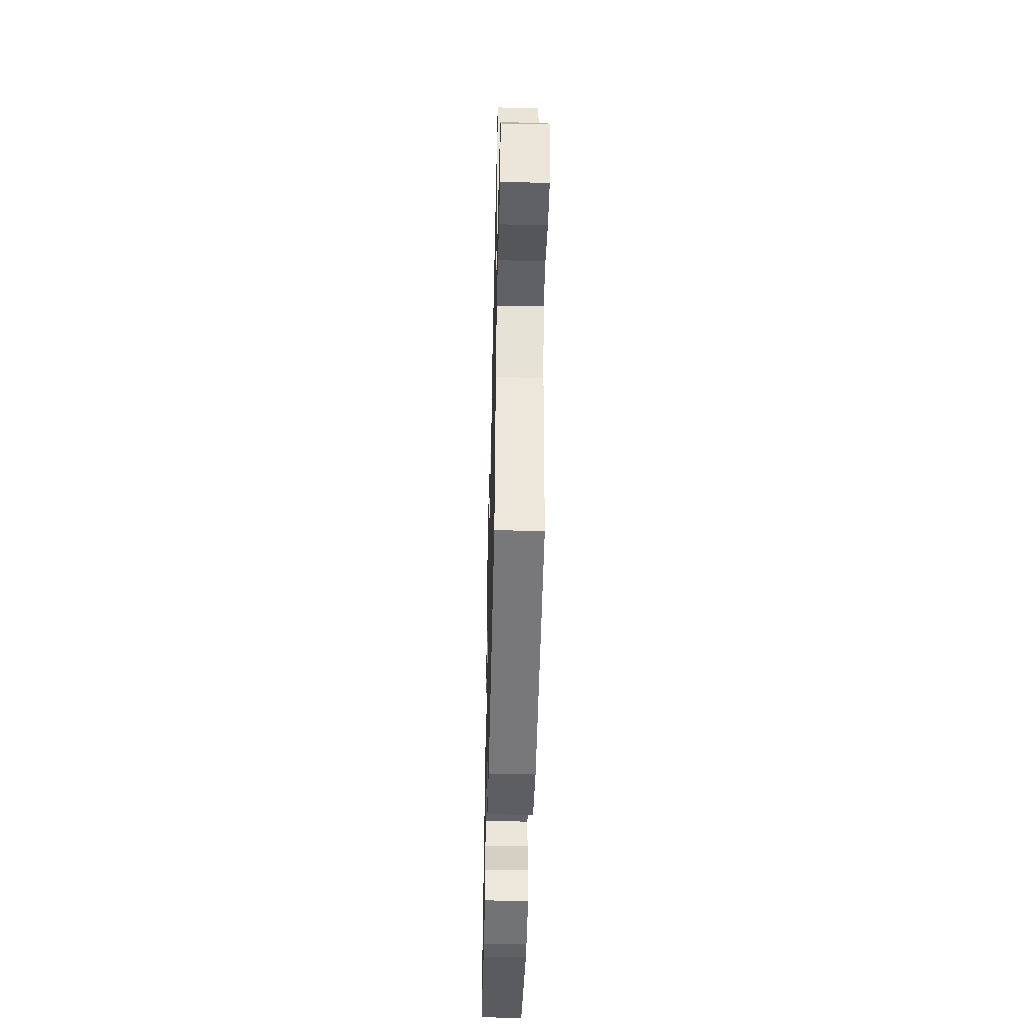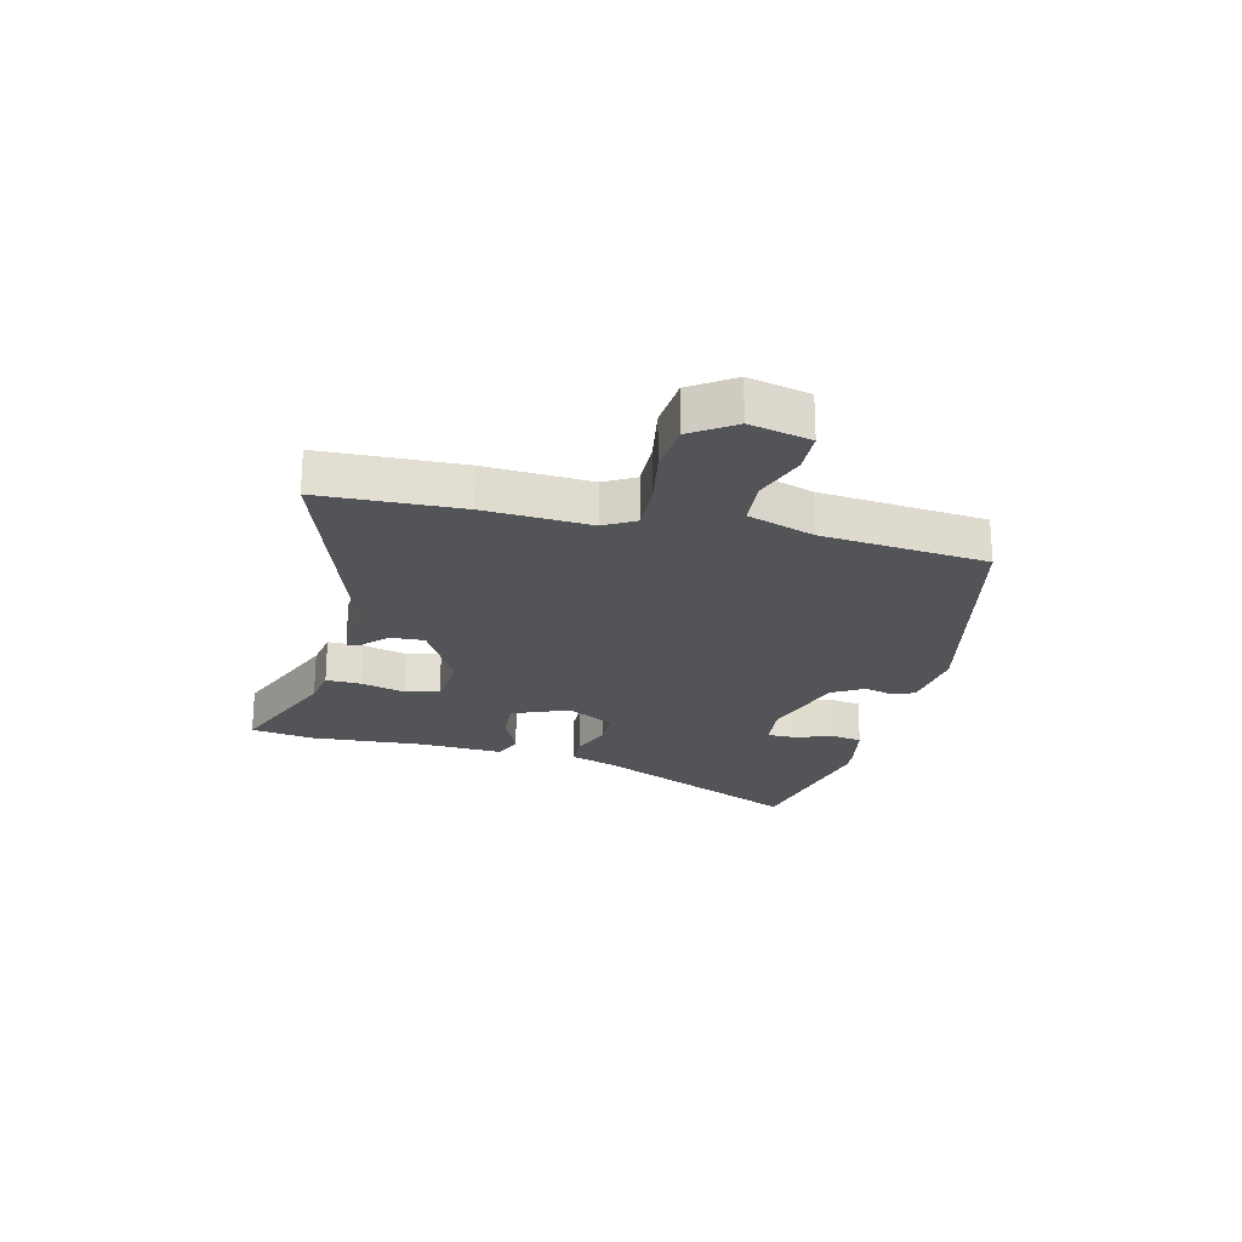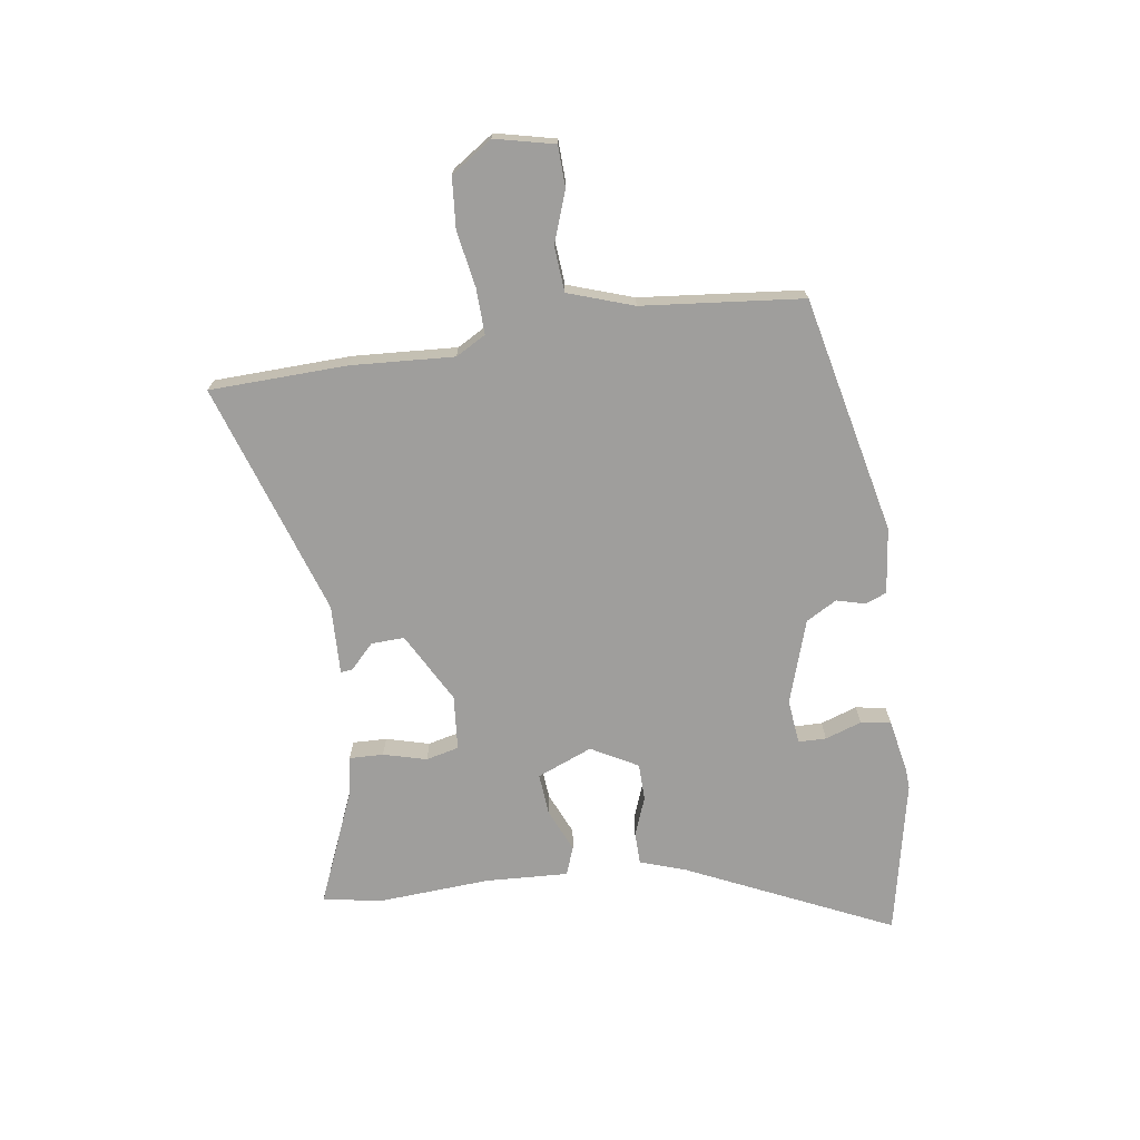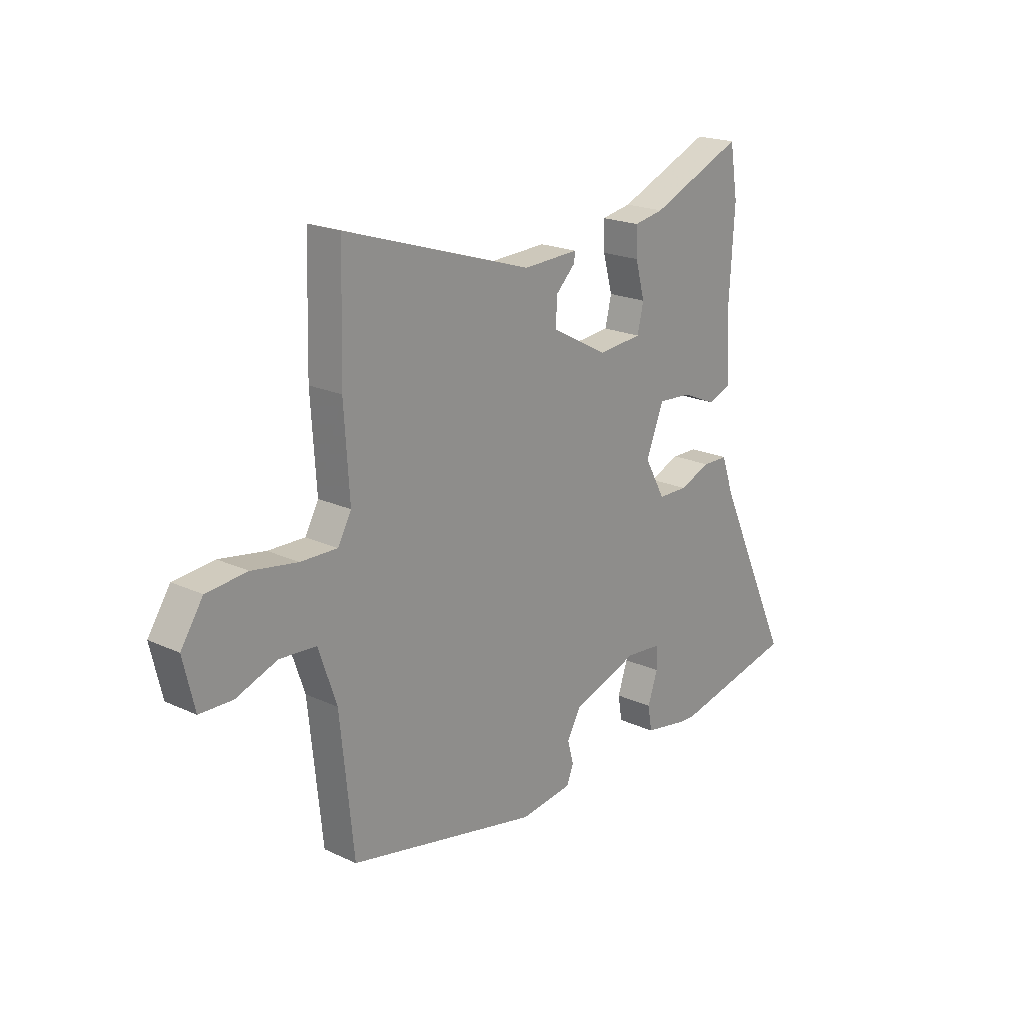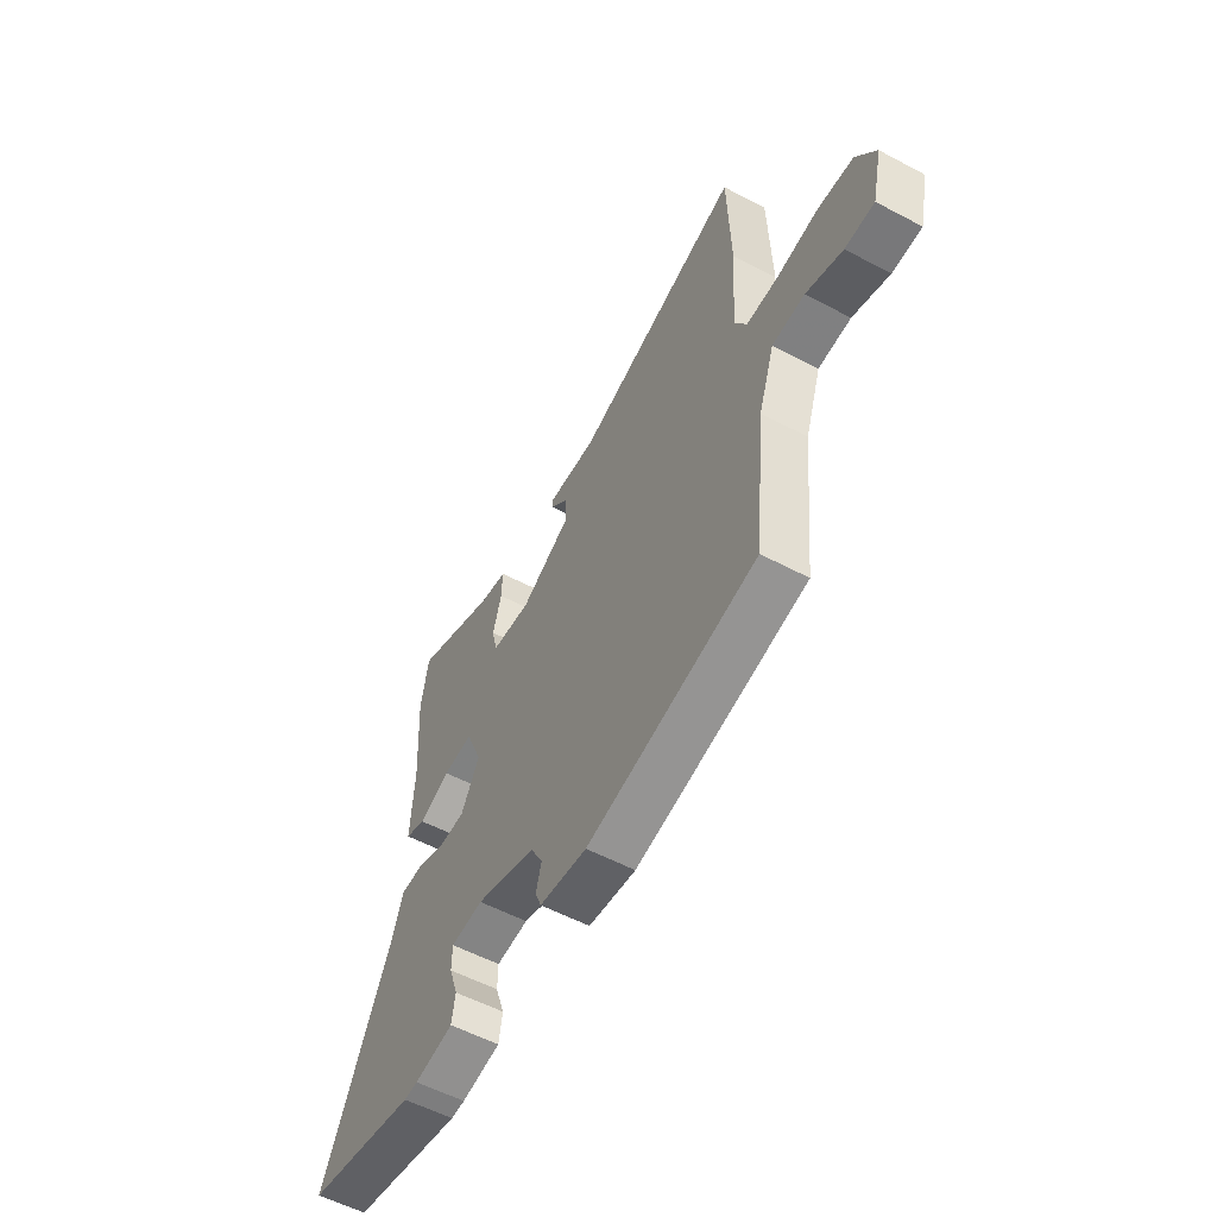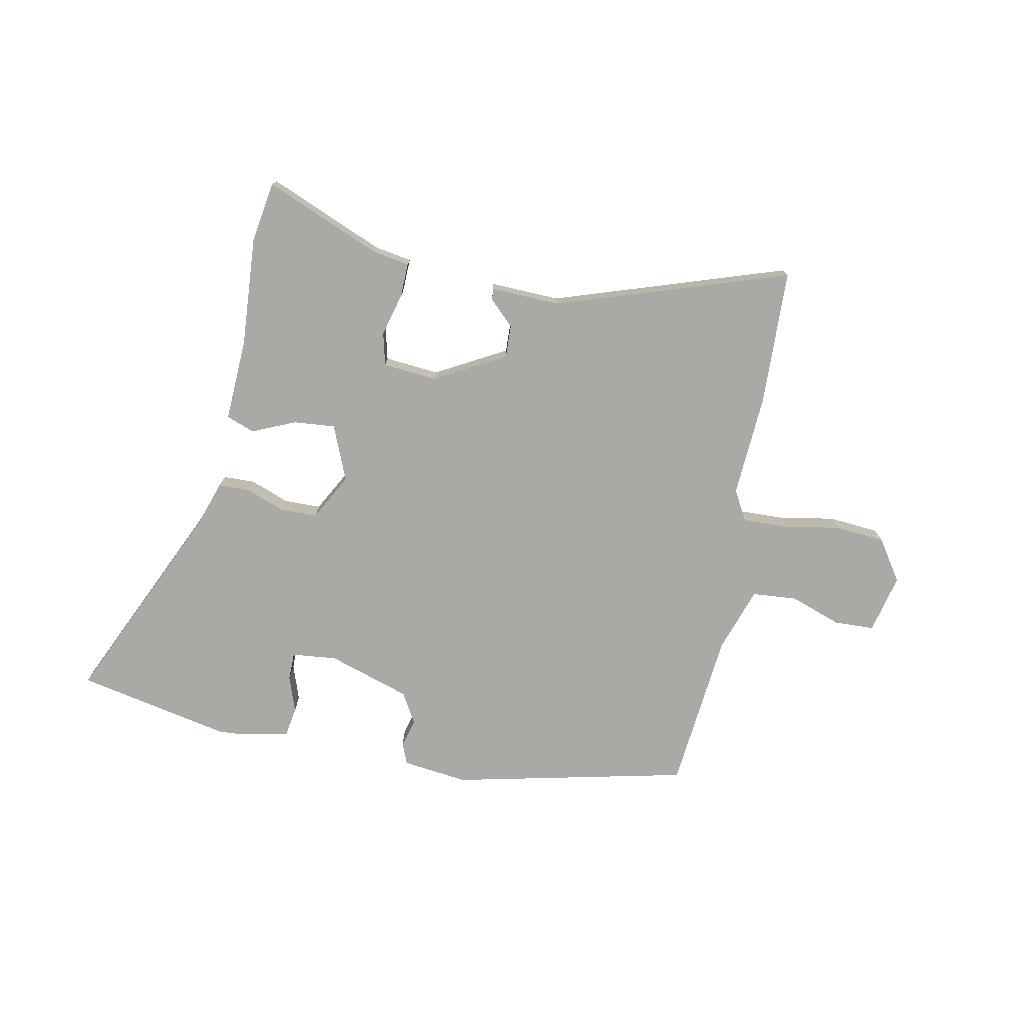
<metadata>
{"format":"obj","ext":"obj","renderer":"f3d","projection":"perspective","resolution":1024,"background":"white","views":[{"elev":-45.2,"azim":88.6,"up":"+Z"},{"elev":-22.8,"azim":76.7,"up":"+Y"},{"elev":-70.9,"azim":98.5,"up":"+Y"},{"elev":20.4,"azim":130.1,"up":"+Z"},{"elev":-56.1,"azim":61.0,"up":"+Z"},{"elev":-75.5,"azim":-10.8,"up":"+Y"}]}
</metadata>
<code>
v -0.505 0.07 0.47
v -0.487 0.07 0.579
v -0.279 0.07 0.491
v -0.212 0.07 0.479
v -0.214 0.07 0.418
v -0.235 0.07 0.341
v -0.221 0.07 0.282
v -0.123 0.07 0.273
v 0.003 0.07 0.341
v 0.001 0.07 0.4
v -0.043 0.07 0.443
v -0.045 0.07 0.464
v 0.079 0.07 0.459
v 0.497 0.07 0.594
v 0.504 0.07 0.349
v 0.492 0.07 0.165
v 0.522 0.07 0.111
v 0.603 0.07 0.113
v 0.704 0.07 0.13
v 0.794 0.07 0.122
v 0.843 0.07 0.048
v 0.818 0.07 -0.058
v 0.745 0.07 -0.06
v 0.654 0.07 -0.027
v 0.573 0.07 -0.033
v 0.533 0.07 -0.149
v 0.503 0.07 -0.436
v 0.079 0.07 -0.528
v -0.039 0.07 -0.513
v -0.054 0.07 -0.475
v -0.04 0.07 -0.424
v -0.071 0.07 -0.369
v -0.22 0.07 -0.32
v -0.3 0.07 -0.328
v -0.301 0.07 -0.378
v -0.279 0.07 -0.443
v -0.288 0.07 -0.497
v -0.385 0.07 -0.515
v -0.419 0.07 -0.517
v -0.696 0.07 -0.458
v -0.525 0.07 -0.093
v -0.497 0.07 -0.012
v -0.44 0.07 -0.011
v -0.37 0.07 -0.038
v -0.304 0.07 -0.037
v -0.258 0.07 0.046
v -0.298 0.07 0.145
v -0.373 0.07 0.139
v -0.45 0.07 0.106
v -0.501 0.07 0.125
v -0.493 0.07 0.274
v -0.505 0 0.47
v -0.487 0 0.579
v -0.279 0 0.491
v -0.212 0 0.479
v -0.214 0 0.418
v -0.235 0 0.341
v -0.221 0 0.282
v -0.123 0 0.273
v 0.003 0 0.341
v 0.001 0 0.4
v -0.043 0 0.443
v -0.045 0 0.464
v 0.079 0 0.459
v 0.497 0 0.594
v 0.504 0 0.349
v 0.492 0 0.165
v 0.522 0 0.111
v 0.603 0 0.113
v 0.704 0 0.13
v 0.794 0 0.122
v 0.843 0 0.048
v 0.818 0 -0.058
v 0.745 0 -0.06
v 0.654 0 -0.027
v 0.573 0 -0.033
v 0.533 0 -0.149
v 0.503 0 -0.436
v 0.079 0 -0.528
v -0.039 0 -0.513
v -0.054 0 -0.475
v -0.04 0 -0.424
v -0.071 0 -0.369
v -0.22 0 -0.32
v -0.3 0 -0.328
v -0.301 0 -0.378
v -0.279 0 -0.443
v -0.288 0 -0.497
v -0.385 0 -0.515
v -0.419 0 -0.517
v -0.696 0 -0.458
v -0.525 0 -0.093
v -0.497 0 -0.012
v -0.44 0 -0.011
v -0.37 0 -0.038
v -0.304 0 -0.037
v -0.258 0 0.046
v -0.298 0 0.145
v -0.373 0 0.139
v -0.45 0 0.106
v -0.501 0 0.125
v -0.493 0 0.274
f 48 49 50 51
f 47 48 51 1
f 41 42 43 44
f 41 44 45
f 40 41 45
f 39 40 45
f 38 39 45 46
f 35 36 37 38
f 34 35 38
f 28 29 30 31
f 26 27 28 31
f 25 26 31 32
f 21 22 23 24
f 21 24 25
f 18 19 20 21
f 17 18 21 25
f 16 17 25 32
f 13 14 15 16
f 10 11 12 13
f 9 10 13 16
f 8 9 16 32
f 3 4 5 6
f 3 6 7
f 47 1 2 3
f 46 47 3 7
f 34 38 46
f 33 34 46 7
f 7 8 32 33
f 102 101 100 99
f 52 102 99 98
f 95 94 93 92
f 96 95 92
f 96 92 91
f 96 91 90
f 97 96 90 89
f 89 88 87 86
f 89 86 85
f 82 81 80 79
f 82 79 78 77
f 83 82 77 76
f 75 74 73 72
f 76 75 72
f 72 71 70 69
f 76 72 69 68
f 83 76 68 67
f 67 66 65 64
f 64 63 62 61
f 67 64 61 60
f 83 67 60 59
f 57 56 55 54
f 58 57 54
f 54 53 52 98
f 58 54 98 97
f 97 89 85
f 58 97 85 84
f 84 83 59 58
f 1 52 53 2
f 2 53 54 3
f 3 54 55 4
f 4 55 56 5
f 5 56 57 6
f 6 57 58 7
f 7 58 59 8
f 8 59 60 9
f 9 60 61 10
f 10 61 62 11
f 11 62 63 12
f 12 63 64 13
f 13 64 65 14
f 14 65 66 15
f 15 66 67 16
f 16 67 68 17
f 17 68 69 18
f 18 69 70 19
f 19 70 71 20
f 20 71 72 21
f 21 72 73 22
f 22 73 74 23
f 23 74 75 24
f 24 75 76 25
f 25 76 77 26
f 26 77 78 27
f 27 78 79 28
f 28 79 80 29
f 29 80 81 30
f 30 81 82 31
f 31 82 83 32
f 32 83 84 33
f 33 84 85 34
f 34 85 86 35
f 35 86 87 36
f 36 87 88 37
f 37 88 89 38
f 38 89 90 39
f 39 90 91 40
f 40 91 92 41
f 41 92 93 42
f 42 93 94 43
f 43 94 95 44
f 44 95 96 45
f 45 96 97 46
f 46 97 98 47
f 47 98 99 48
f 48 99 100 49
f 49 100 101 50
f 50 101 102 51
f 51 102 52 1

</code>
